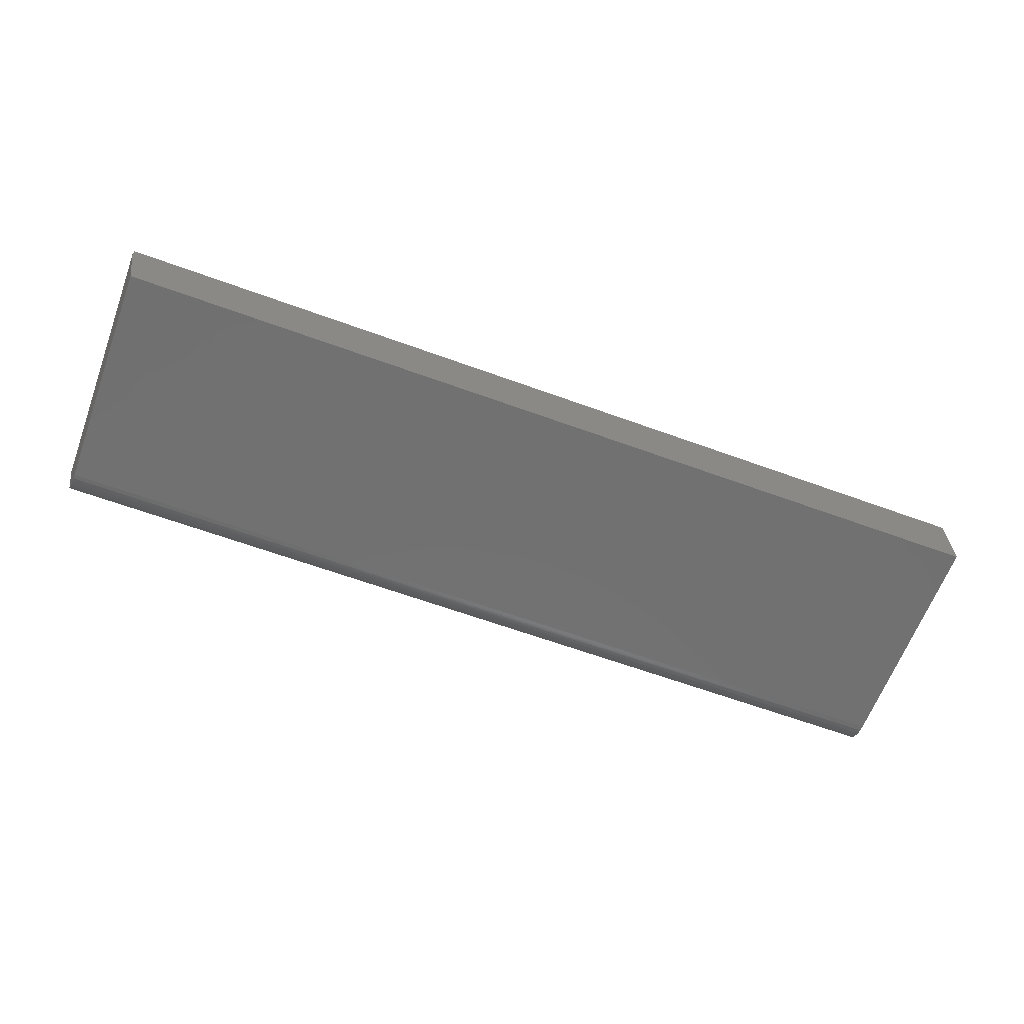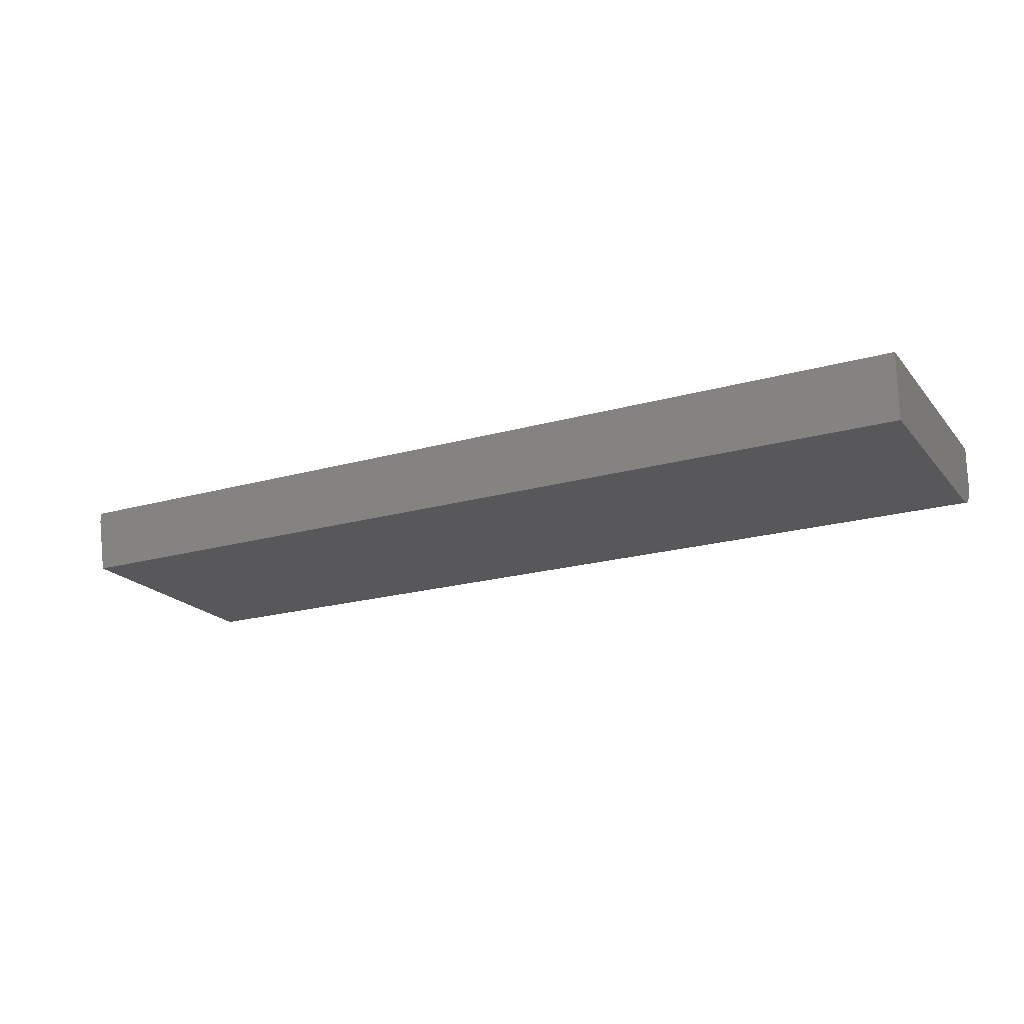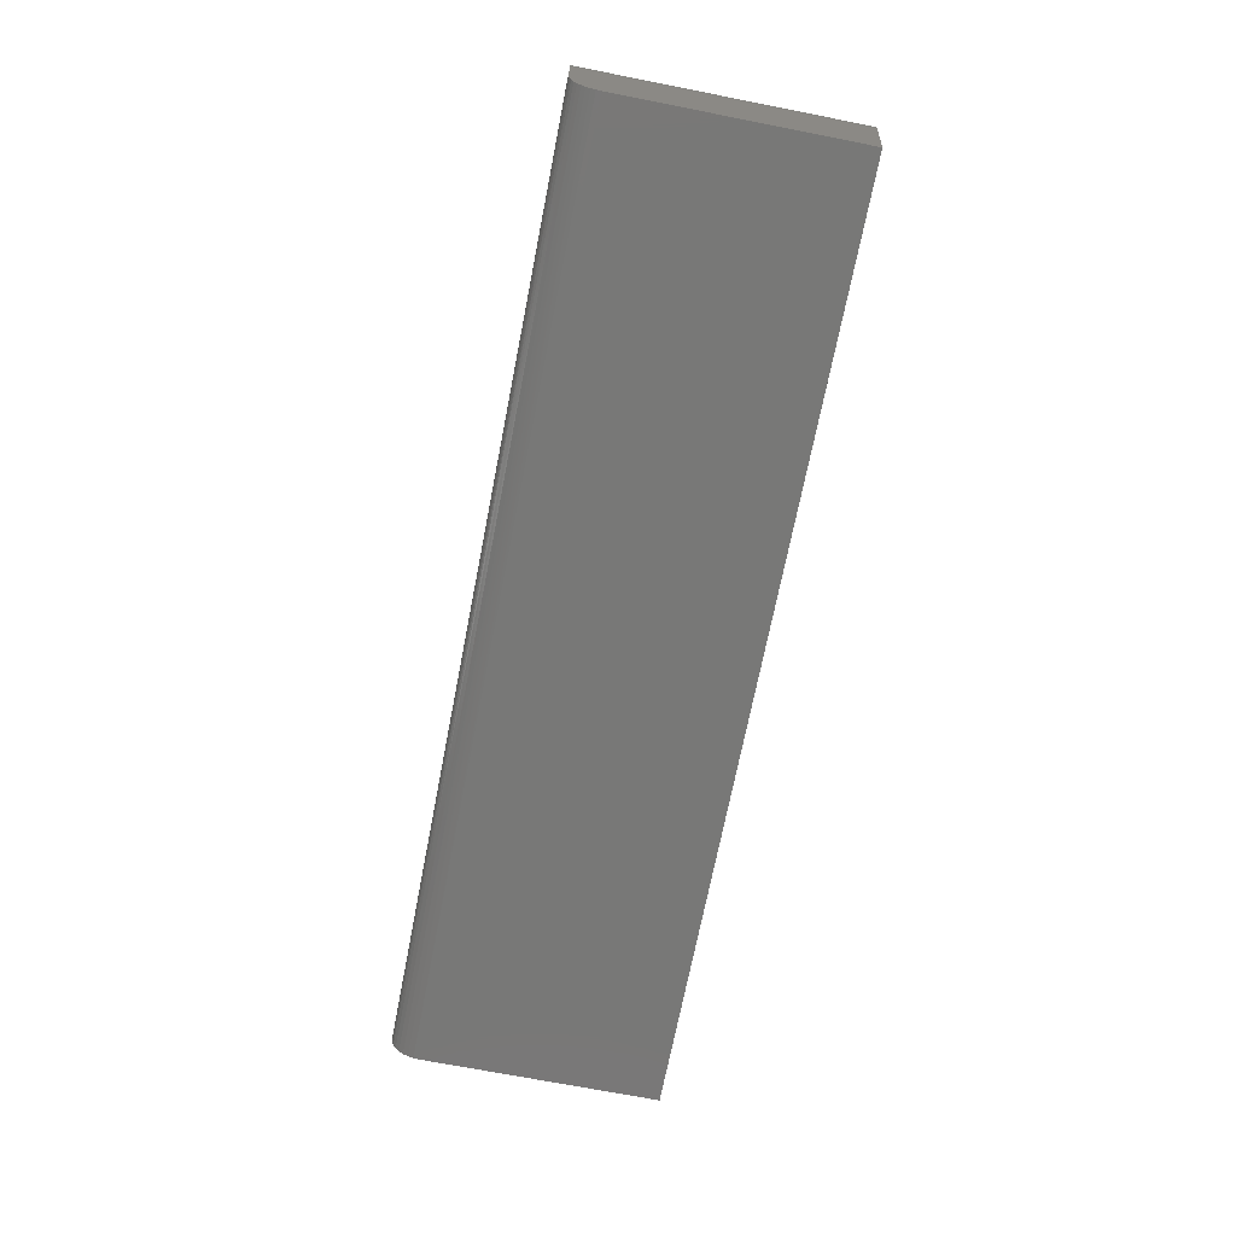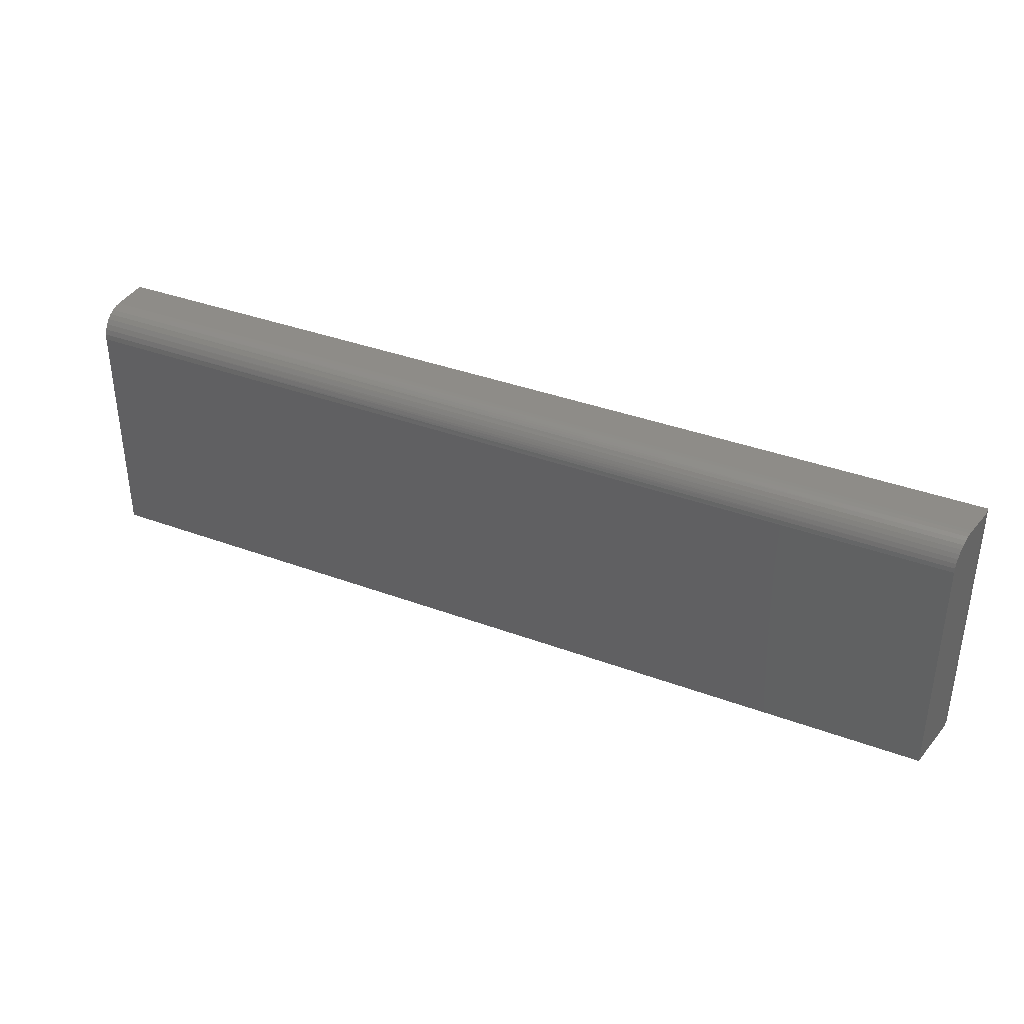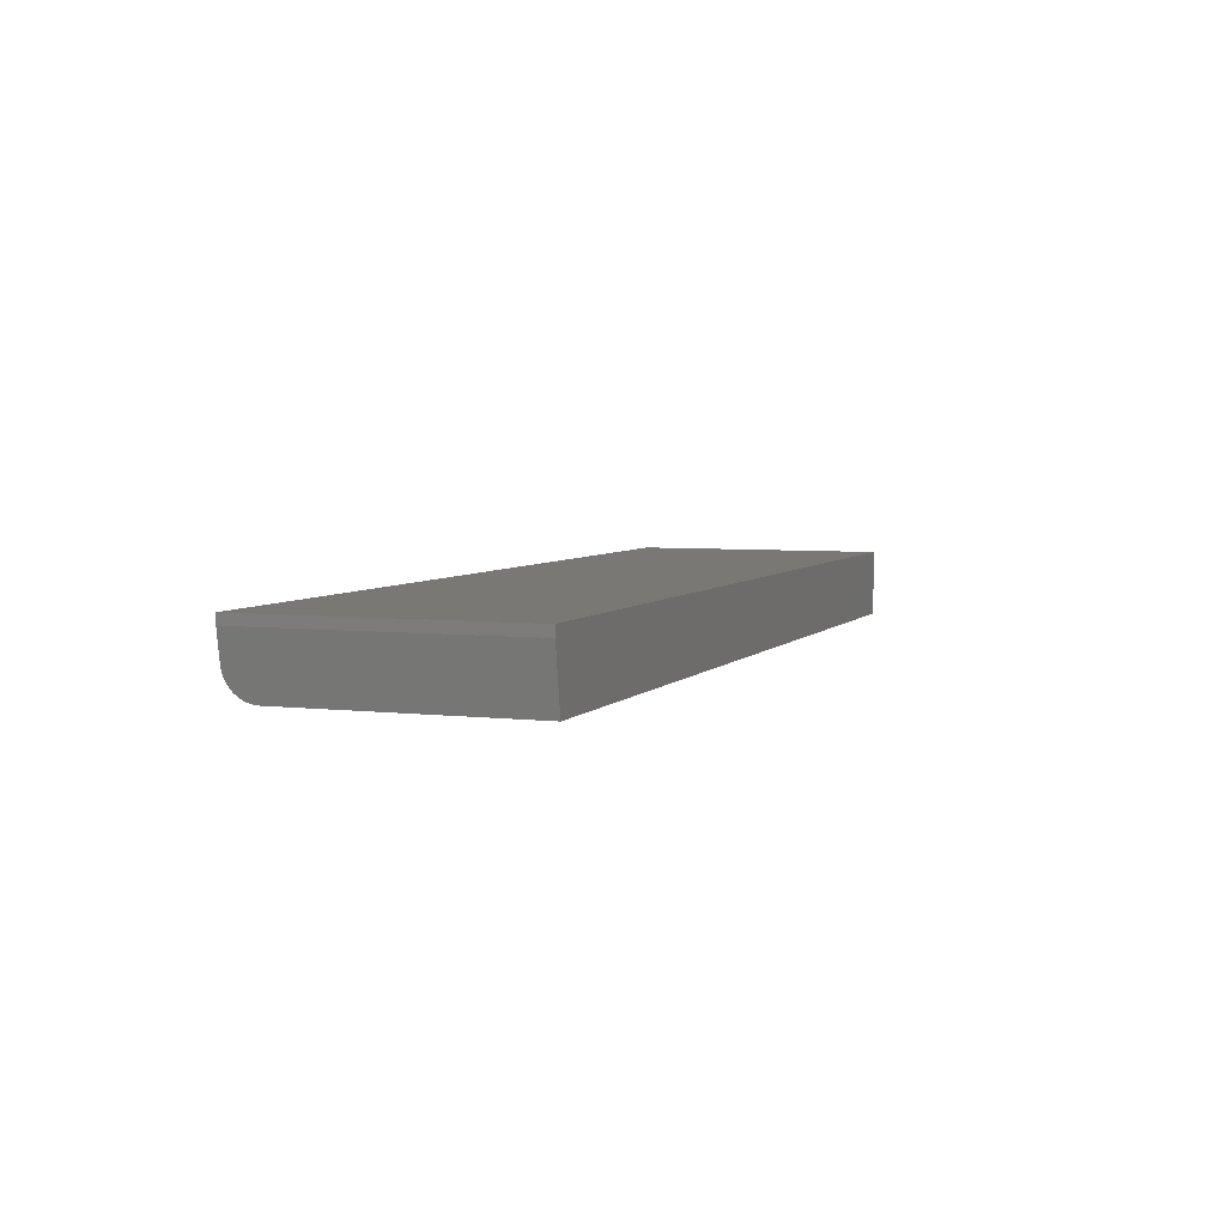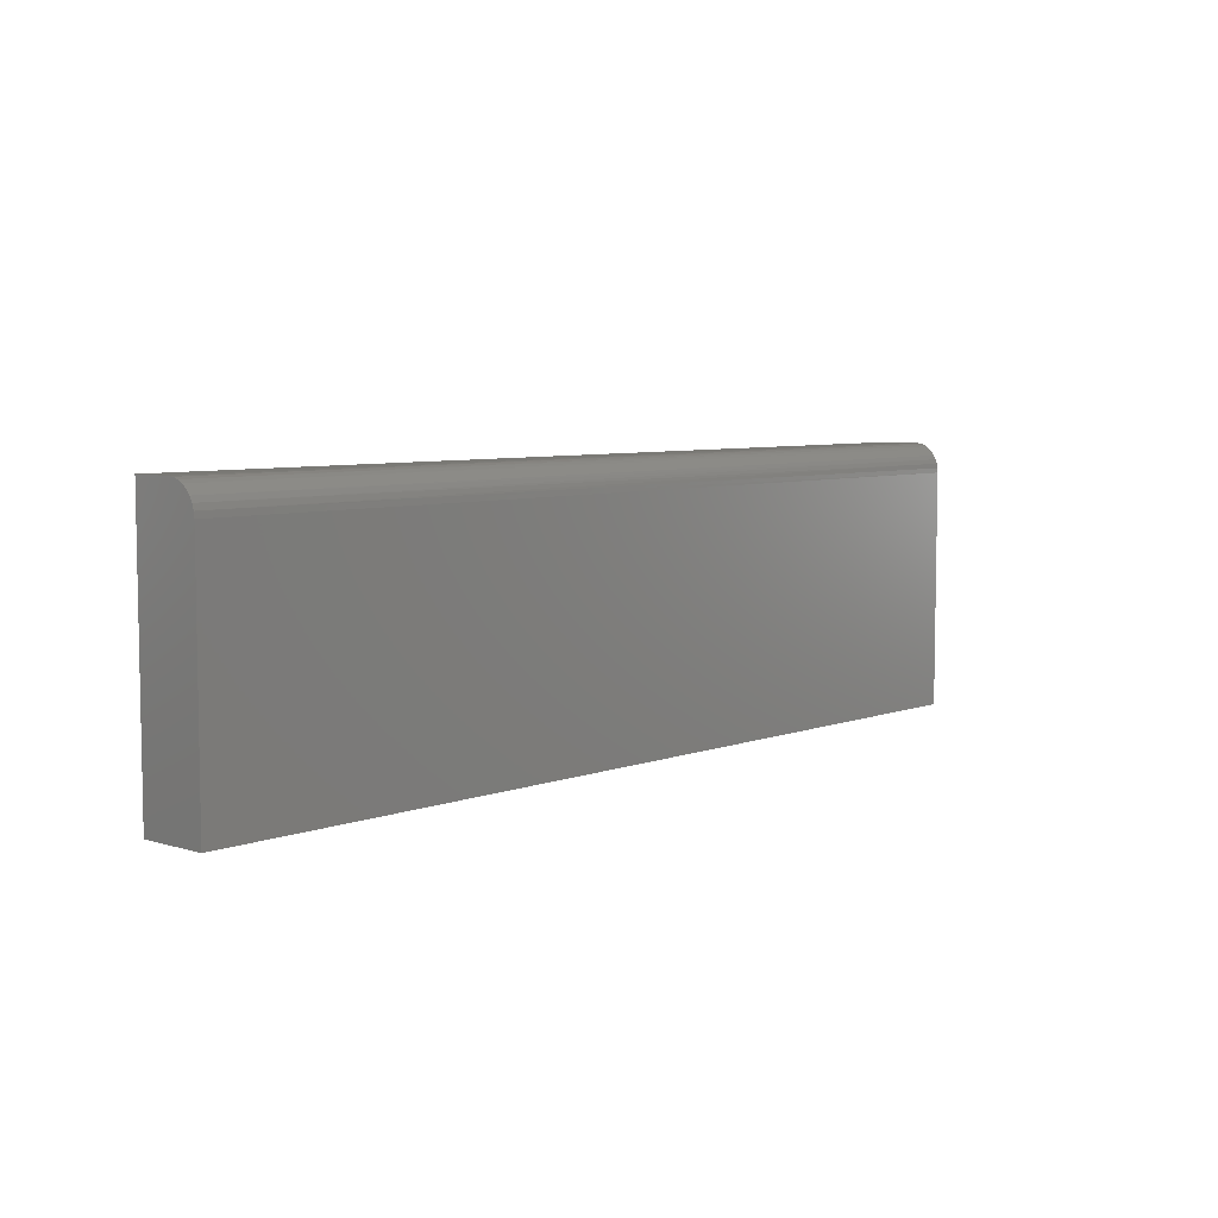
<metadata>
{"format":"stl","ext":"stl","renderer":"f3d","projection":"perspective","resolution":1024,"background":"white","views":[{"elev":-63.0,"azim":159.7,"up":"+Y"},{"elev":-20.2,"azim":-152.4,"up":"+Y"},{"elev":-70.7,"azim":78.9,"up":"+Y"},{"elev":37.0,"azim":25.6,"up":"+Z"},{"elev":4.9,"azim":110.5,"up":"+Y"},{"elev":6.3,"azim":-47.9,"up":"+Z"}]}
</metadata>
<code>
# stl→obj: 28 verts, 52 faces
v -0.00762 -0.05353 0.6111
v -0.007764 -0.0544 0.6075
v -0.007812 -0.05469 0.6038
v 8.674e-19 -0.007812 0.4141
v 1.392e-17 -0.007812 0.6272
v -0.007812 -0.05469 0.4141
v -0.005664 -0.0418 0.6247
v -0.00619 -0.04495 0.6228
v -0.006659 -0.04777 0.6204
v -0.007061 -0.05018 0.6176
v -0.007383 -0.05211 0.6145
v -0.003906 -0.03125 0.6272
v -0.004494 -0.03478 0.627
v -0.005094 -0.03838 0.6261
v -0.75 -0.05469 0.4141
v -0.75 -0.05469 0.6038
v -0.75 -0.03125 0.6272
v -0.75 1.183e-17 0.6272
v 1.305e-17 9.51e-17 0.6272
v -0.75 -0.04427 0.6233
v -0.75 -0.0529 0.6128
v -0.75 -0.05074 0.6168
v -0.75 -0.04782 0.6204
v -0.75 0 0.4141
v -0.75 -0.05424 0.6084
v -0.75 -0.04022 0.6254
v -0.75 -0.03582 0.6268
v 0 8.327e-17 0.4141
f 1 2 3
f 4 5 1
f 4 1 3
f 4 3 6
f 7 8 9
f 7 9 10
f 7 10 11
f 7 11 1
f 1 5 12
f 1 12 13
f 1 13 14
f 1 14 7
f 15 6 16
f 16 6 3
f 17 12 18
f 18 12 5
f 18 5 19
f 20 21 22
f 20 22 23
f 24 15 16
f 24 16 25
f 24 25 18
f 25 21 20
f 25 20 26
f 25 26 27
f 25 27 17
f 25 17 18
f 17 13 12
f 17 27 13
f 14 13 27
f 27 26 14
f 14 26 7
f 7 26 20
f 7 20 8
f 22 21 11
f 11 21 1
f 1 21 25
f 8 20 9
f 9 20 23
f 9 23 10
f 10 23 22
f 10 22 11
f 16 3 25
f 25 3 2
f 25 2 1
f 4 28 5
f 5 28 19
f 15 24 6
f 6 24 28
f 6 28 4
f 24 18 28
f 28 18 19

</code>
